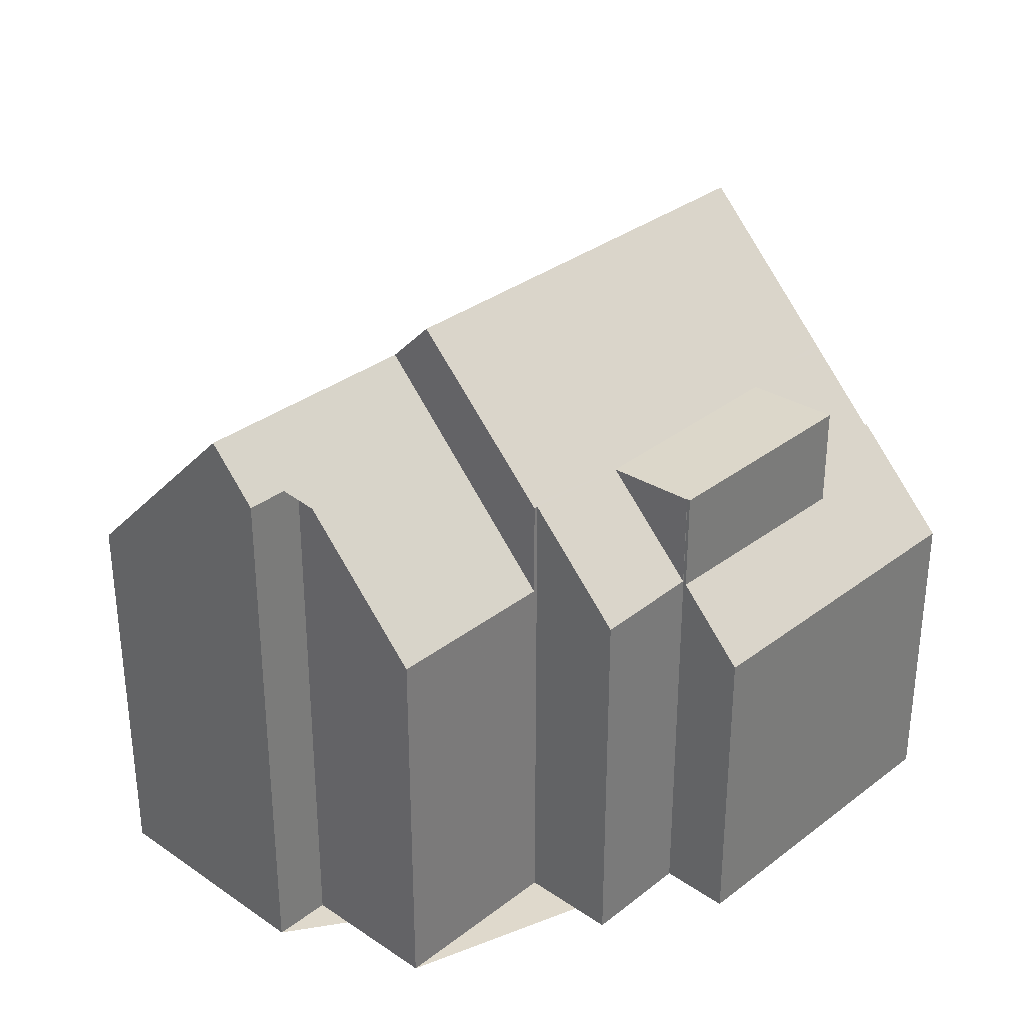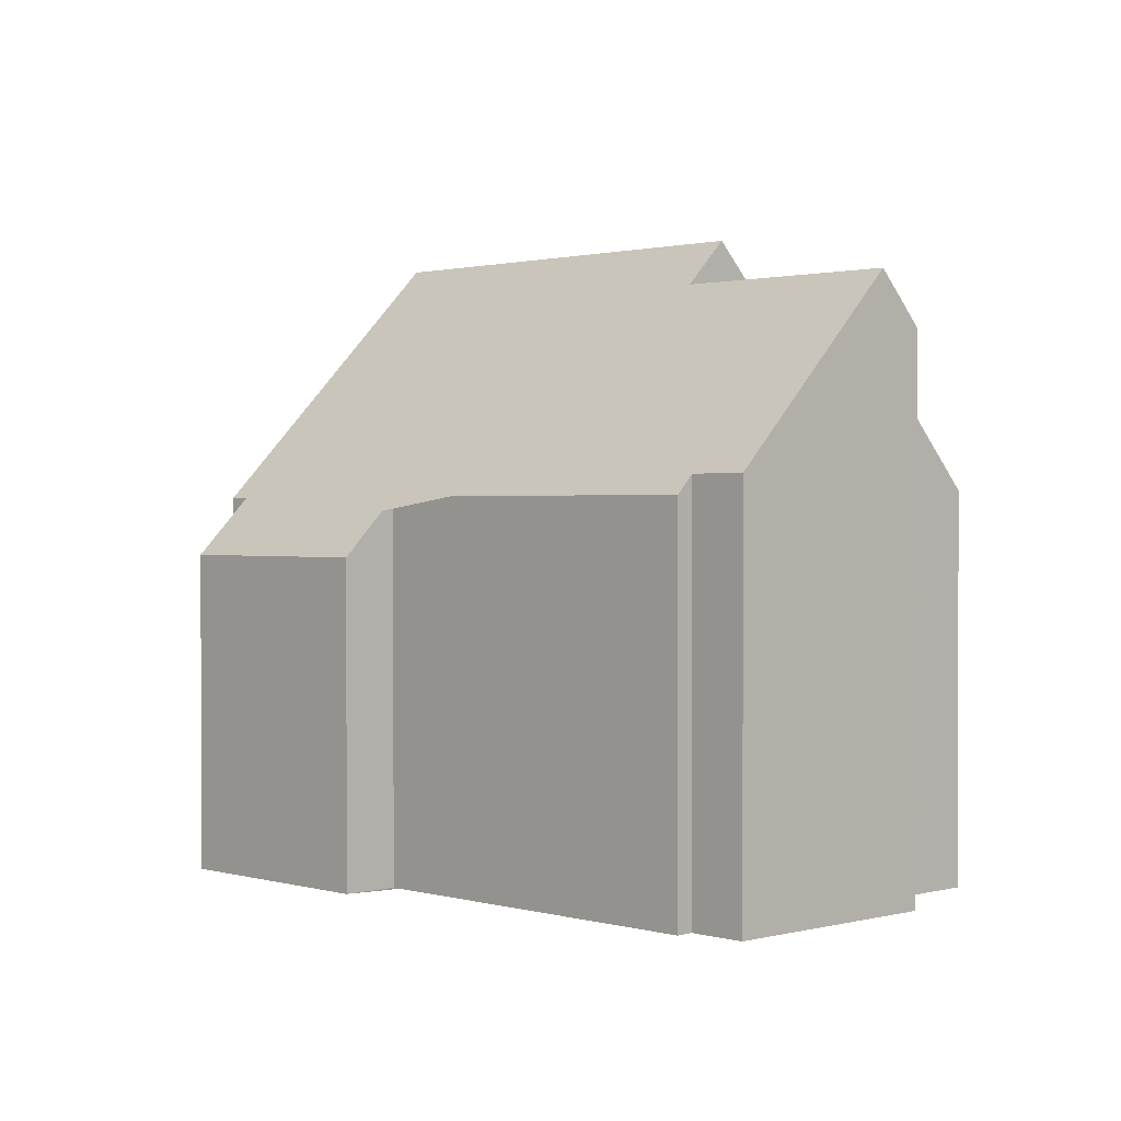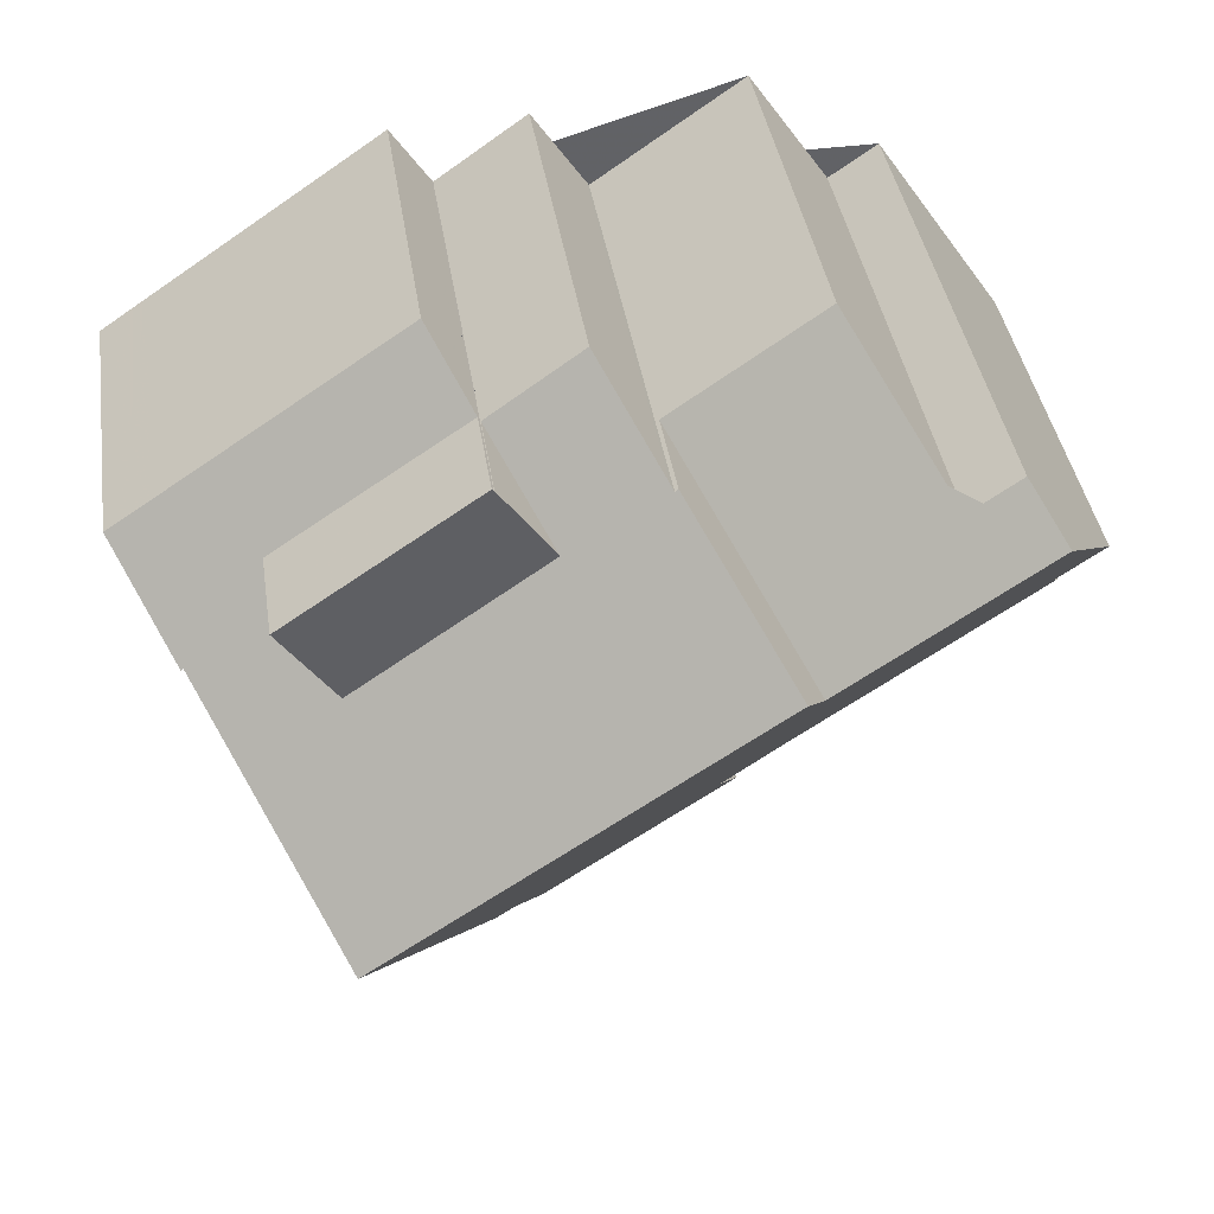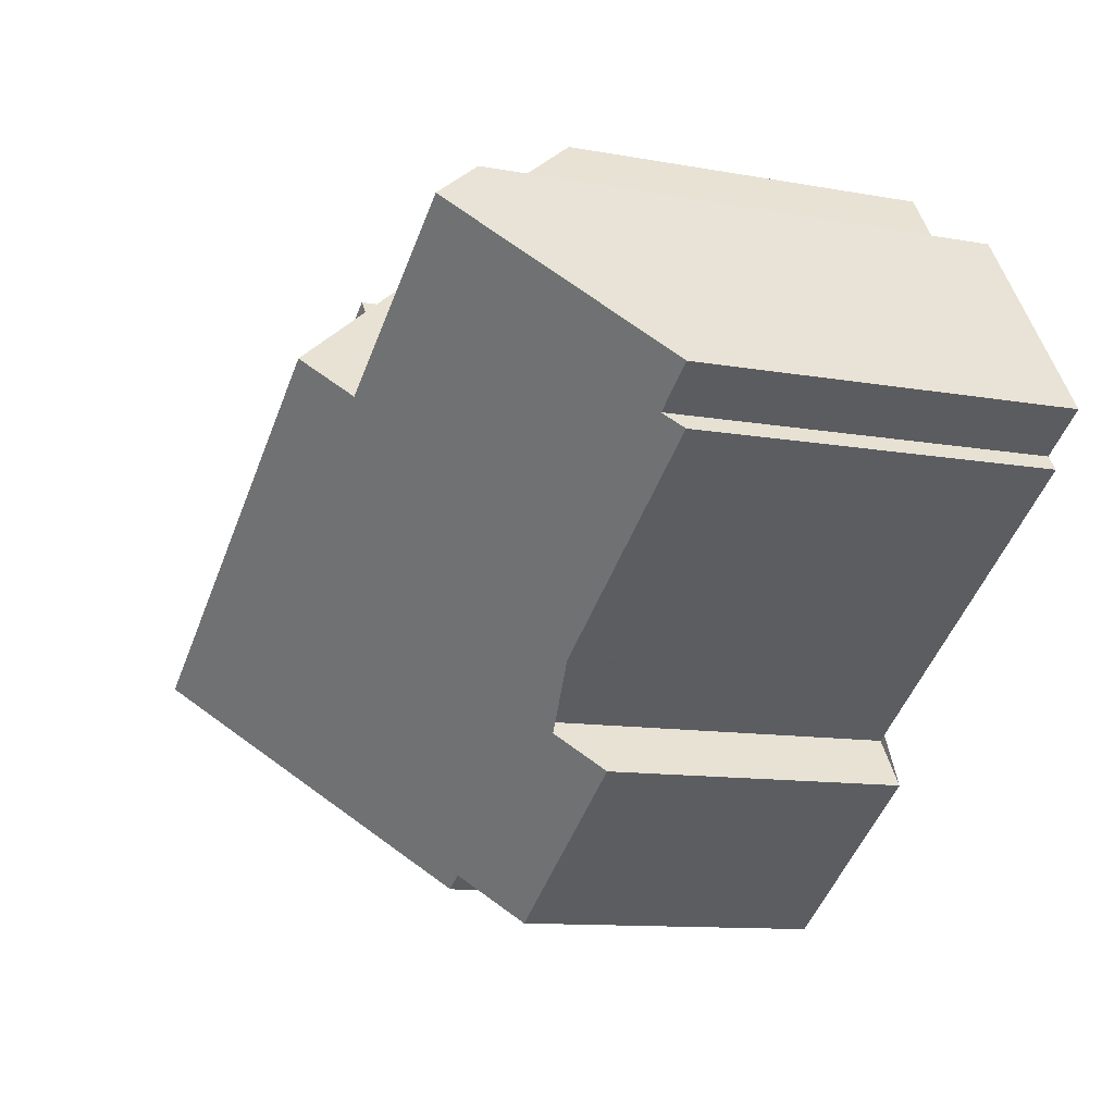
<metadata>
{"format":"obj","ext":"obj","renderer":"f3d","projection":"perspective","resolution":1024,"background":"white","views":[{"elev":32.3,"azim":167.8,"up":"+Z"},{"elev":1.1,"azim":80.6,"up":"+Z"},{"elev":39.8,"azim":-8.6,"up":"+Y"},{"elev":-10.9,"azim":65.5,"up":"+Y"}]}
</metadata>
<code>
v -980.5 -908 6.712
v -981.4 -908.6 6.715
v -981.2 -908.8 6.403
v -986.4 -912.4 6.409
v -985.9 -913.2 5.422
v -989.1 -915.5 5.42
v -989.7 -914.7 6.407
v -990 -914.9 6.408
v -990.7 -903.8 5.318
v -988.4 -903.7 6.504
v -987.5 -905.1 8.176
v -994.5 -908.4 6.977
v -994.5 -908.4 6.981
v -995.5 -907.1 5.304
v -985 -903.3 6.505
v -983.6 -905.3 8.995
v -982.8 -904.7 8.991
v -990 -904.8 8.164
v -992.4 -911.4 10.65
v -982.3 -905.4 9.85
v -992 -912 9.888
v -981.2 -907.1 7.849
v -990.9 -913.6 7.942
v -992.4 -911.4 10.65
v -982.3 -905.4 9.85
v -987.4 -905 8.176
v -986 -907 10.63
v -990 -904.8 6.529
v -990 -904.7 6.476
v -982.9 -905.8 9.852
v -985.6 -907.7 9.863
v -987.4 -905 6.524
v -985.6 -907.7 9.863
v -986.6 -906.2 8.028
v -993.8 -909.4 8.145
v -987.5 -905 8.088
v -984.1 -904.5 8.005
v -990 -904.7 8.166
v -990 -904.8 8.163
v -989.1 -906.1 8.102
v -992.3 -908.3 8.131
v -987.4 -905 8.084
v -990.2 -904.5 6.139
v -995 -907.8 6.215
v -982.9 -905.8 9.852
v -981.7 -907.4 7.855
v -981.1 -908.4 6.714
v -983.3 -905.1 8.994
v -986.6 -906.2 8.028
v -987.4 -905 6.524
v -986 -907 10.63
v -986 -907 10.63
v -985.6 -907.7 9.863
v -984.5 -909.3 7.881
v -983.6 -910.5 6.406
v -987.4 -905 8.176
v -993.6 -909.2 8.143
v -994.7 -907.6 6.211
v -992.2 -911.3 10.65
v -992.2 -911.3 10.65
v -991.8 -911.9 9.887
v -990.7 -913.5 7.94
v -989.8 -914.8 6.407
v -995.2 -906.9 5.305
v -986.3 -912.7 6.147
v -989.6 -914.9 6.171
v -993.2 -906.9 8.196
v -990 -904.7 8.166
v -990 -904.7 6.476
v -994.6 -907.8 6.463
v -993.2 -906.9 6.467
v -994.8 -908 6.462
v -987.6 -908.1 10.64
v -987.2 -908.8 9.869
v -987.6 -908.1 10.64
v -986.1 -910.4 7.896
v -985.2 -911.6 6.408
v -989.1 -906.1 8.102
v -990.4 -904.2 5.837
v -990.7 -903.8 5.318
v -989.1 -906.1 8.102
v -990 -904.8 8.163
v -990 -904.8 6.529
v -984.8 -905 8.011
v -985.6 -903.8 6.51
v -983.8 -906.4 9.856
v -982.7 -908.1 7.864
v -981.8 -909.3 6.404
v -983.8 -906.4 9.856
v -989 -906.2 8.223
v -993.6 -909.3 8.21
v -985.6 -903.8 6.577
v -987.4 -905.1 6.577
v -987.4 -905.1 8.228
v -987.4 -905.1 8.082
v -987.4 -905.1 8.228
v -987.4 -905.1 6.577
v -984.9 -903.4 6.577
v -993.8 -909.4 8.209
v -987.5 -908.4 10.36
v -992 -911.5 10.31
v -985.9 -907.2 10.38
v -984.1 -906 9.291
v -985.9 -907.2 9.327
v -985.9 -907.2 9.327
v -985.9 -907.2 10.38
v -983.2 -905.3 9.273
v -982.6 -904.9 9.261
v -992.2 -911.7 10.31
v -986.1 -910.4 7.896
v -986.2 -910.2 8.155
v -985.2 -911.6 6.408
v -987.6 -908.1 10.64
v -987.5 -908.3 10.36
v -987.6 -908.1 10.64
v -987.2 -908.8 9.869
v -989 -906.1 8.223
v -989 -906 8.102
v -989.9 -904.7 6.528
v -990.9 -910.3 10.64
v -990.7 -910.6 10.32
v -990.9 -910.3 10.64
v -992.2 -908.3 8.214
v -992.3 -908.3 8.131
v -993.3 -906.7 6.189
v -993.8 -905.9 5.309
v -992.3 -908.3 8.131
v -993.2 -906.9 8.196
v -993.2 -906.9 6.467
v -993.2 -906.9 8.196
v -993.2 -906.9 6.467
v -987.9 -914.7 5.421
v -988.3 -914 6.162
v -990.4 -911 9.882
v -989.3 -912.6 7.927
v -991.7 -910.9 10.64
v -991.5 -911.2 10.32
v -991.7 -910.9 10.64
v -993 -908.9 8.211
v -993.1 -908.8 8.138
v -994.2 -907.3 6.202
v -994.7 -906.5 5.307
v -994 -907.5 6.465
v -988.7 -915.2 5.42
v -989.1 -914.6 6.168
v -991.2 -911.5 9.885
v -990.1 -913.1 7.934
v -988.6 -913.7 6.612
v -989.3 -914.2 6.603
v -989.9 -914.6 6.597
v -985.4 -911.4 6.648
v -985.4 -911.4 6.648
v -982 -909 6.686
v -983.8 -910.3 6.666
v -981.3 -908.6 6.694
v -990.1 -914.8 6.595
v -987.8 -907.9 10.32
v -987.8 -907.9 10.32
v -991 -910.1 10.37
v -991.8 -910.7 10.38
v -992.4 -911.1 10.39
v -984.4 -905.5 8.674
v -986.2 -906.8 8.71
v -986.2 -906.8 10.29
v -983.8 -905 8.661
v -986.2 -906.8 10.29
v -992.6 -911.2 10.39
v -986.2 -906.8 8.71
v -988.9 -909 10.64
v -988.7 -909.2 10.35
v -988.9 -909 10.64
v -990.2 -907 8.219
v -990.3 -906.9 8.113
v -991.4 -905.3 6.158
v -991.9 -904.6 5.315
v -990.3 -906.9 8.113
v -991.2 -905.6 8.177
v -991.2 -905.6 6.473
v -989 -908.7 10.34
v -991.2 -905.6 8.177
v -991.2 -905.6 6.473
v -985.9 -913.3 5.422
v -986.3 -912.7 6.147
v -988.4 -909.6 9.874
v -987.3 -911.2 7.908
v -986.6 -912.3 6.635
v -988.3 -914.1 6.144
v -989.1 -914.6 6.136
v -989.5 -914.9 6.131
v -987.4 -913.4 6.155
v -986.3 -912.7 6.167
v -986.3 -912.6 6.167
v -986.3 -912.7 6.075
v -988.3 -914.1 6.09
v -986.2 -912.7 6.075
v -989.1 -914.6 6.096
v -989.5 -914.9 6.099
v -981.1 -908.4 6.714
v -980.5 -908 6.712
v -980.5 -908 8.882e-16
v -981.1 -908.4 -8.882e-16
v -981.3 -908.6 6.694
v -981.4 -908.6 6.715
v -981.4 -908.6 0
v -981.3 -908.6 0
v -981.8 -909.3 6.404
v -981.2 -908.8 6.403
v -981.2 -908.8 8.882e-16
v -981.8 -909.3 0
v -986.3 -912.6 6.167
v -986.4 -912.4 6.409
v -986.4 -912.4 0
v -986.3 -912.6 0
v -985.9 -913.3 5.422
v -985.9 -913.2 5.422
v -985.9 -913.2 0
v -985.9 -913.3 -8.882e-16
v -989.5 -914.9 6.099
v -989.1 -915.5 5.42
v -989.1 -915.5 0
v -989.5 -914.9 -8.882e-16
v -989.8 -914.8 6.407
v -989.7 -914.7 6.407
v -989.7 -914.7 0
v -989.8 -914.8 0
v -990.1 -914.8 6.595
v -990 -914.9 6.408
v -990 -914.9 0
v -990.1 -914.8 0
v -990.4 -904.2 5.837
v -990.7 -903.8 5.318
v -990.7 -903.8 0
v -990.4 -904.2 -8.882e-16
v -987.5 -905 8.088
v -988.4 -903.7 6.504
v -988.4 -903.7 8.882e-16
v -987.5 -905 0
v -987.4 -905 8.176
v -987.5 -905.1 8.176
v -987.5 -905.1 0
v -987.4 -905 0
v -994.5 -908.4 6.981
v -994.5 -908.4 6.977
v -994.5 -908.4 -8.882e-16
v -994.5 -908.4 -8.882e-16
v -994.8 -908 6.462
v -994.5 -908.4 6.981
v -994.5 -908.4 -8.882e-16
v -994.8 -908 0
v -995.2 -906.9 5.305
v -995.5 -907.1 5.304
v -995.5 -907.1 0
v -995.2 -906.9 0
v -984.9 -903.4 6.577
v -985 -903.3 6.505
v -985 -903.3 0
v -984.9 -903.4 0
v -983.3 -905.1 8.994
v -983.6 -905.3 8.995
v -983.6 -905.3 0
v -983.3 -905.1 0
v -982.6 -904.9 9.261
v -982.8 -904.7 8.991
v -982.8 -904.7 1.776e-15
v -982.6 -904.9 0
v -990 -904.8 8.163
v -990 -904.8 8.164
v -990 -904.8 0
v -990 -904.8 0
v -981.2 -907.1 7.849
v -982.3 -905.4 9.85
v -982.3 -905.4 1.776e-15
v -981.2 -907.1 0
v -992.2 -911.7 10.31
v -992 -912 9.888
v -992 -912 0
v -992.2 -911.7 0
v -980.5 -908 6.712
v -981.2 -907.1 7.849
v -981.2 -907.1 0
v -980.5 -908 8.882e-16
v -992 -912 9.888
v -990.9 -913.6 7.942
v -990.9 -913.6 0
v -992 -912 0
v -992.6 -911.2 10.39
v -992.4 -911.4 10.65
v -992.4 -911.4 0
v -992.6 -911.2 0
v -994.5 -908.4 6.977
v -993.8 -909.4 8.145
v -993.8 -909.4 0
v -994.5 -908.4 -8.882e-16
v -987.5 -905.1 8.176
v -987.5 -905 8.088
v -987.5 -905 0
v -987.5 -905.1 0
v -983.8 -905 8.661
v -984.1 -904.5 8.005
v -984.1 -904.5 0
v -983.8 -905 0
v -990 -904.7 6.476
v -990.2 -904.5 6.139
v -990.2 -904.5 0
v -990 -904.7 0
v -995.5 -907.1 5.304
v -995 -907.8 6.215
v -995 -907.8 -8.882e-16
v -995.5 -907.1 0
v -981.4 -908.6 6.715
v -981.1 -908.4 6.714
v -981.1 -908.4 -8.882e-16
v -981.4 -908.6 0
v -982.8 -904.7 8.991
v -983.3 -905.1 8.994
v -983.3 -905.1 0
v -982.8 -904.7 1.776e-15
v -985.6 -903.8 6.51
v -987.4 -905 6.524
v -987.4 -905 0
v -985.6 -903.8 0
v -985.2 -911.6 6.408
v -983.6 -910.5 6.406
v -983.6 -910.5 0
v -985.2 -911.6 0
v -990 -914.9 6.408
v -989.8 -914.8 6.407
v -989.8 -914.8 0
v -990 -914.9 0
v -994.7 -906.5 5.307
v -995.2 -906.9 5.305
v -995.2 -906.9 0
v -994.7 -906.5 0
v -986.2 -912.7 6.075
v -986.3 -912.7 6.147
v -986.3 -912.7 0
v -986.2 -912.7 0
v -989.7 -914.7 6.407
v -989.6 -914.9 6.171
v -989.6 -914.9 0
v -989.7 -914.7 0
v -990 -904.8 8.164
v -990 -904.7 8.166
v -990 -904.7 0
v -990 -904.8 0
v -995 -907.8 6.215
v -994.8 -908 6.462
v -994.8 -908 0
v -995 -907.8 -8.882e-16
v -985.2 -911.6 6.408
v -985.2 -911.6 6.408
v -985.2 -911.6 0
v -985.2 -911.6 0
v -990.2 -904.5 6.139
v -990.4 -904.2 5.837
v -990.4 -904.2 -8.882e-16
v -990.2 -904.5 0
v -990.7 -903.8 5.318
v -990.7 -903.8 5.318
v -990.7 -903.8 0
v -990.7 -903.8 0
v -989.9 -904.7 6.528
v -990 -904.8 6.529
v -990 -904.8 0
v -989.9 -904.7 0
v -985 -903.3 6.505
v -985.6 -903.8 6.51
v -985.6 -903.8 0
v -985 -903.3 0
v -983.6 -910.5 6.406
v -981.8 -909.3 6.404
v -981.8 -909.3 0
v -983.6 -910.5 0
v -984.1 -904.5 8.005
v -984.9 -903.4 6.577
v -984.9 -903.4 0
v -984.1 -904.5 0
v -993.8 -909.4 8.145
v -993.8 -909.4 8.209
v -993.8 -909.4 0
v -993.8 -909.4 0
v -982.3 -905.4 9.85
v -982.6 -904.9 9.261
v -982.6 -904.9 0
v -982.3 -905.4 1.776e-15
v -992.4 -911.4 10.65
v -992.2 -911.7 10.31
v -992.2 -911.7 0
v -992.4 -911.4 0
v -986.4 -912.4 6.409
v -985.2 -911.6 6.408
v -985.2 -911.6 0
v -986.4 -912.4 0
v -988.4 -903.7 6.504
v -989.9 -904.7 6.528
v -989.9 -904.7 0
v -988.4 -903.7 8.882e-16
v -991.9 -904.6 5.315
v -993.8 -905.9 5.309
v -993.8 -905.9 0
v -991.9 -904.6 0
v -988.7 -915.2 5.42
v -987.9 -914.7 5.421
v -987.9 -914.7 0
v -988.7 -915.2 0
v -993.8 -905.9 5.309
v -994.7 -906.5 5.307
v -994.7 -906.5 0
v -993.8 -905.9 0
v -989.1 -915.5 5.42
v -988.7 -915.2 5.42
v -988.7 -915.2 0
v -989.1 -915.5 0
v -981.2 -908.8 6.403
v -981.3 -908.6 6.694
v -981.3 -908.6 0
v -981.2 -908.8 8.882e-16
v -990.9 -913.6 7.942
v -990.1 -914.8 6.595
v -990.1 -914.8 0
v -990.9 -913.6 0
v -983.6 -905.3 8.995
v -983.8 -905 8.661
v -983.8 -905 0
v -983.6 -905.3 0
v -993.8 -909.4 8.209
v -992.6 -911.2 10.39
v -992.6 -911.2 0
v -993.8 -909.4 0
v -990.7 -903.8 5.318
v -991.9 -904.6 5.315
v -991.9 -904.6 0
v -990.7 -903.8 0
v -987.9 -914.7 5.421
v -985.9 -913.3 5.422
v -985.9 -913.3 -8.882e-16
v -987.9 -914.7 0
v -989.6 -914.9 6.171
v -989.5 -914.9 6.131
v -989.5 -914.9 0
v -989.6 -914.9 0
v -986.3 -912.7 6.147
v -986.3 -912.6 6.167
v -986.3 -912.6 0
v -986.3 -912.7 0
v -985.9 -913.2 5.422
v -986.2 -912.7 6.075
v -986.2 -912.7 0
v -985.9 -913.2 0
v -989.5 -914.9 6.131
v -989.5 -914.9 6.099
v -989.5 -914.9 -8.882e-16
v -989.5 -914.9 0
v -990.7 -903.8 0
v -990 -904.8 0
v -988.4 -903.7 0
v -987.5 -905.1 0
v -985 -903.3 0
v -983.6 -905.3 0
v -982.8 -904.7 0
v -980.5 -908 0
v -981.4 -908.6 0
v -981.2 -908.8 0
v -986.4 -912.4 0
v -985.9 -913.2 0
v -989.1 -915.5 0
v -989.7 -914.7 0
v -990 -914.9 0
v -994.5 -908.4 0
v -994.5 -908.4 0
v -995.5 -907.1 0
f 45 20 22 46
f 46 22 1 47
f 107 48 17 108
f 40 28 39
f 67 41 71
f 95 34 97
f 80 9 79
f 181 29 38 180
f 106 33 105
f 174 43 69 178
f 92 85 15 98
f 86 45 46 87
f 153 87 46 47 2 155
f 162 84 37 165
f 115 51 102 114
f 116 53 54 76 111
f 151 76 54 154
f 118 36 11 56 94 117
f 72 44 58 70
f 109 19 59 101
f 62 23 21 61
f 156 23 62 150
f 99 35 57 91
f 58 44 14 64
f 193 183 65 195
f 119 10 36 118
f 70 57 35 12 13 72
f 171 75 100 170
f 111 76 110
f 152 110 76 151
f 173 78 90 172
f 175 80 79 43 174
f 177 68 18 82 81 176
f 93 50 85 92
f 87 54 53 86
f 154 54 87 153
f 163 49 84 162
f 172 90 158 179
f 92 84 49 93
f 95 42 26 96
f 98 37 84 92
f 157 117 94 164
f 97 32 42 95
f 167 99 91 161
f 170 100 74 184
f 103 89 31 104
f 166 27 106 105 168
f 107 30 89 103
f 114 102 53 116
f 108 25 30 107
f 101 61 21 109
f 184 74 111 110 185
f 185 110 152 186
f 114 100 75 115
f 111 74 116
f 117 90 78 118
f 118 78 83 119
f 158 90 117 157
f 116 74 100 114
f 138 122 121 137
f 140 124 123 139
f 142 126 125 141
f 143 129 124 140
f 160 139 123 159
f 141 125 129 143
f 188 145 133 187
f 137 121 134 146
f 146 134 135 147
f 149 147 135 148
f 137 101 59 138
f 139 91 57 140
f 141 58 64 142
f 140 57 70 143
f 161 91 139 160
f 143 70 58 141
f 189 66 145 188
f 146 61 101 137
f 147 62 61 146
f 150 62 147 149
f 148 133 145 149
f 149 145 66 7 63 150
f 151 77 112 152
f 153 88 55 154
f 155 3 88 153
f 154 55 77 151
f 150 63 8 156
f 191 186 152 112 4 192
f 157 113 73 158
f 159 120 136 160
f 160 136 60 161
f 162 103 104 163
f 179 158 73 169
f 165 16 48 107 103 162
f 164 52 113 157
f 161 60 24 167
f 168 34 95 96 166
f 170 121 122 171
f 172 123 124 173
f 174 125 126 175
f 176 127 128 177
f 179 159 123 172
f 180 130 131 181
f 178 129 125 174
f 187 133 190
f 184 134 121 170
f 185 135 134 184
f 186 148 135 185
f 190 133 148 186 191
f 169 120 159 179
f 196 188 187 194
f 197 189 188 196
f 194 187 190 183 193
f 191 183 190
f 192 65 183 191
f 193 182 132 194
f 195 5 182 193
f 194 132 144 196
f 196 144 6 197
f 199 200 201 198
f 203 204 205 202
f 207 208 209 206
f 211 212 213 210
f 215 216 217 214
f 219 220 221 218
f 223 224 225 222
f 227 228 229 226
f 231 232 233 230
f 235 236 237 234
f 239 240 241 238
f 243 244 245 242
f 247 248 249 246
f 251 252 253 250
f 255 256 257 254
f 259 260 261 258
f 263 264 265 262
f 267 268 269 266
f 271 272 273 270
f 275 276 277 274
f 279 280 281 278
f 283 284 285 282
f 287 288 289 286
f 291 292 293 290
f 295 296 297 294
f 299 300 301 298
f 303 304 305 302
f 307 308 309 306
f 311 312 313 310
f 315 316 317 314
f 319 320 321 318
f 323 324 325 322
f 327 328 329 326
f 331 332 333 330
f 335 336 337 334
f 339 340 341 338
f 343 344 345 342
f 347 348 349 346
f 351 352 353 350
f 355 356 357 354
f 359 360 361 358
f 363 364 365 362
f 367 368 369 366
f 371 372 373 370
f 375 376 377 374
f 379 380 381 378
f 383 384 385 382
f 387 388 389 386
f 391 392 393 390
f 395 396 397 394
f 399 400 401 398
f 403 404 405 402
f 407 408 409 406
f 411 412 413 410
f 415 416 417 414
f 419 420 421 418
f 423 424 425 422
f 427 428 429 426
f 431 432 433 430
f 435 436 437 434
f 439 440 441 438
f 443 444 445 442
f 447 448 449 446
f 451 452 453 450
f 455 456 457 458 459 460 461 462 463 464 465 466 467 468 469 470 471 454

</code>
